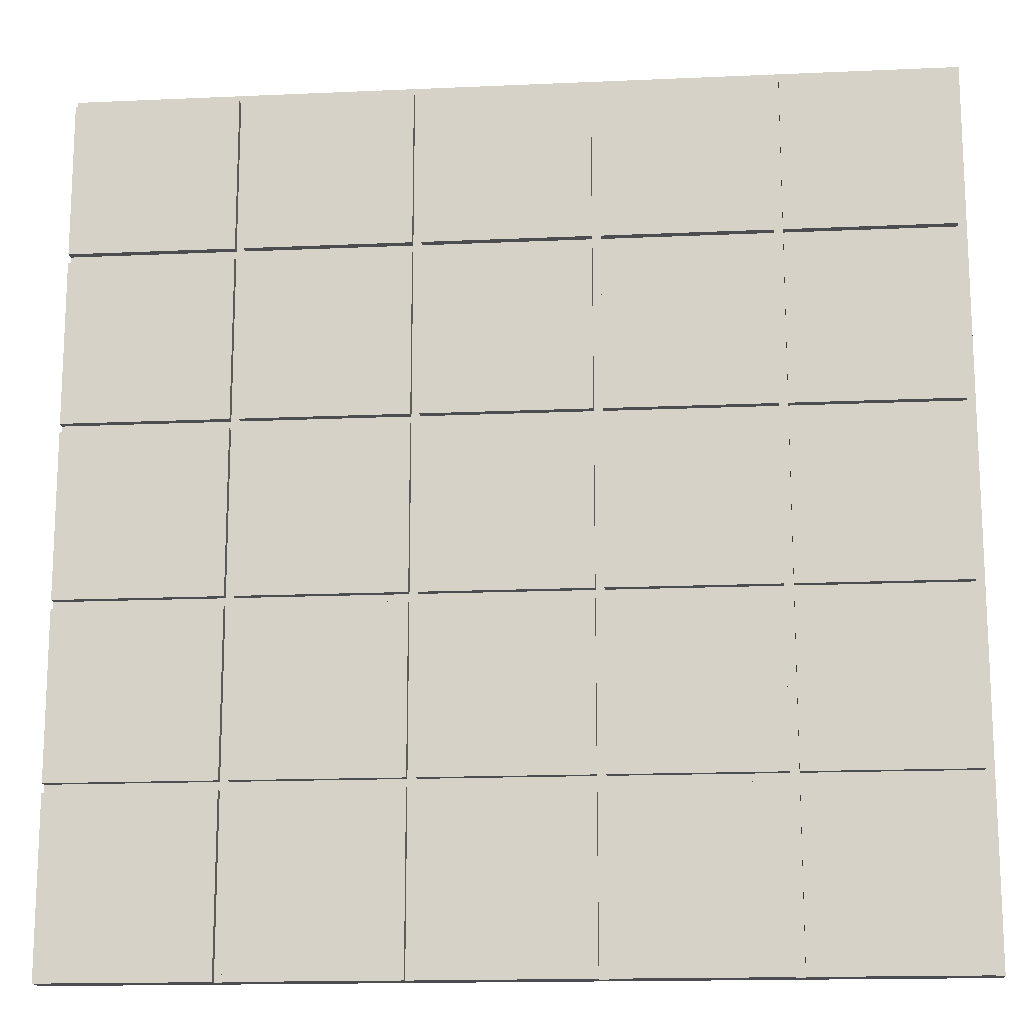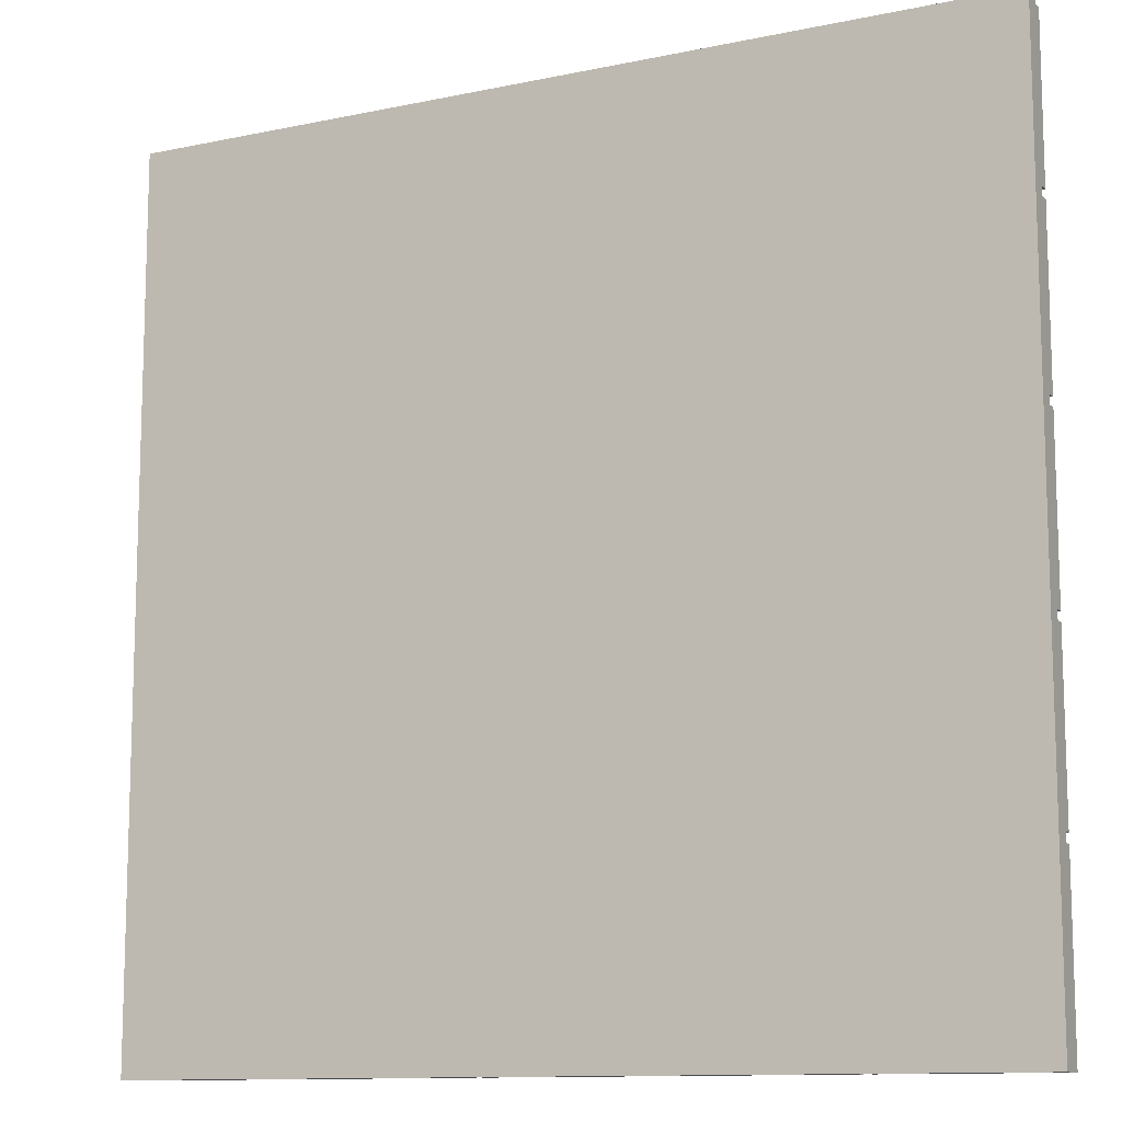
<metadata>
{"format":"obj","ext":"obj","renderer":"f3d","projection":"perspective","resolution":1024,"background":"white","views":[{"elev":-15.6,"azim":-174.6,"up":"+Z"},{"elev":-11.5,"azim":27.2,"up":"+Z"}]}
</metadata>
<code>
o piso
v -15 0.2 18.7
v -15 0.2 8.7
v -15 0.3 18.7
v -15 0.3 8.7
v -15 0.4 18.7
v -15 0.4 8.7
v -14.9 0.4 18.6
v -14.9 0.4 16.8
v -14.9 0.4 16.7
v -14.9 0.4 14.8
v -14.9 0.4 14.7
v -14.9 0.4 12.8
v -14.9 0.4 12.7
v -14.9 0.4 10.8
v -14.9 0.4 10.7
v -14.9 0.4 8.7
v -14.9 0.5 18.6
v -14.9 0.5 16.8
v -14.9 0.5 16.7
v -14.9 0.5 14.8
v -14.9 0.5 14.7
v -14.9 0.5 12.8
v -14.9 0.5 12.7
v -14.9 0.5 10.8
v -14.9 0.5 10.7
v -14.9 0.5 8.7
v -12.9 0.4 18.6
v -12.9 0.4 16.8
v -12.9 0.4 16.7
v -12.9 0.4 14.8
v -12.9 0.4 14.7
v -12.9 0.4 12.8
v -12.9 0.4 12.7
v -12.9 0.4 10.8
v -12.9 0.4 10.7
v -12.9 0.4 8.7
v -12.9 0.5 18.6
v -12.9 0.5 16.8
v -12.9 0.5 16.7
v -12.9 0.5 14.8
v -12.9 0.5 14.7
v -12.9 0.5 12.8
v -12.9 0.5 12.7
v -12.9 0.5 10.8
v -12.9 0.5 10.7
v -12.9 0.5 8.7
v -10.9 0.4 18.6
v -10.9 0.4 16.8
v -10.9 0.4 16.7
v -10.9 0.4 14.8
v -10.9 0.4 14.7
v -10.9 0.4 12.8
v -10.9 0.4 12.7
v -10.9 0.4 10.8
v -10.9 0.4 10.7
v -10.9 0.4 8.7
v -10.9 0.5 18.6
v -10.9 0.5 16.8
v -10.9 0.5 16.7
v -10.9 0.5 14.8
v -10.9 0.5 14.7
v -10.9 0.5 12.8
v -10.9 0.5 12.7
v -10.9 0.5 10.8
v -10.9 0.5 10.7
v -10.9 0.5 8.7
v -8.9 0.4 18.6
v -8.9 0.4 16.8
v -8.9 0.4 16.7
v -8.9 0.4 14.8
v -8.9 0.4 14.7
v -8.9 0.4 12.8
v -8.9 0.4 12.7
v -8.9 0.4 10.8
v -8.9 0.4 10.7
v -8.9 0.4 8.7
v -8.9 0.5 18.6
v -8.9 0.5 16.8
v -8.9 0.5 16.7
v -8.9 0.5 14.8
v -8.9 0.5 14.7
v -8.9 0.5 12.8
v -8.9 0.5 12.7
v -8.9 0.5 10.8
v -8.9 0.5 10.7
v -8.9 0.5 8.7
v -6.9 0.4 18.6
v -6.9 0.4 16.8
v -6.9 0.4 16.7
v -6.9 0.4 14.8
v -6.9 0.4 14.7
v -6.9 0.4 12.8
v -6.9 0.4 12.7
v -6.9 0.4 10.8
v -6.9 0.4 10.7
v -6.9 0.4 8.7
v -6.9 0.5 18.6
v -6.9 0.5 16.8
v -6.9 0.5 16.7
v -6.9 0.5 14.8
v -6.9 0.5 14.7
v -6.9 0.5 12.8
v -6.9 0.5 12.7
v -6.9 0.5 10.8
v -6.9 0.5 10.7
v -6.9 0.5 8.7
v -13 0.4 18.6
v -13 0.4 16.8
v -13 0.4 16.7
v -13 0.4 14.8
v -13 0.4 14.7
v -13 0.4 12.8
v -13 0.4 12.7
v -13 0.4 10.8
v -13 0.4 10.7
v -13 0.4 8.7
v -13 0.5 18.6
v -13 0.5 16.8
v -13 0.5 16.7
v -13 0.5 14.8
v -13 0.5 14.7
v -13 0.5 12.8
v -13 0.5 12.7
v -13 0.5 10.8
v -13 0.5 10.7
v -13 0.5 8.7
v -11 0.4 18.6
v -11 0.4 16.8
v -11 0.4 16.7
v -11 0.4 14.8
v -11 0.4 14.7
v -11 0.4 12.8
v -11 0.4 12.7
v -11 0.4 10.8
v -11 0.4 10.7
v -11 0.4 8.7
v -11 0.5 18.6
v -11 0.5 16.8
v -11 0.5 16.7
v -11 0.5 14.8
v -11 0.5 14.7
v -11 0.5 12.8
v -11 0.5 12.7
v -11 0.5 10.8
v -11 0.5 10.7
v -11 0.5 8.7
v -9 0.4 18.6
v -9 0.4 16.8
v -9 0.4 16.7
v -9 0.4 14.8
v -9 0.4 14.7
v -9 0.4 12.8
v -9 0.4 12.7
v -9 0.4 10.8
v -9 0.4 10.7
v -9 0.4 8.7
v -9 0.5 18.6
v -9 0.5 16.8
v -9 0.5 16.7
v -9 0.5 14.8
v -9 0.5 14.7
v -9 0.5 12.8
v -9 0.5 12.7
v -9 0.5 10.8
v -9 0.5 10.7
v -9 0.5 8.7
v -7 0.4 18.6
v -7 0.4 16.8
v -7 0.4 16.7
v -7 0.4 14.8
v -7 0.4 14.7
v -7 0.4 12.8
v -7 0.4 12.7
v -7 0.4 10.8
v -7 0.4 10.7
v -7 0.4 8.7
v -7 0.5 18.6
v -7 0.5 16.8
v -7 0.5 16.7
v -7 0.5 14.8
v -7 0.5 14.7
v -7 0.5 12.8
v -7 0.5 12.7
v -7 0.5 10.8
v -7 0.5 10.7
v -7 0.5 8.7
v -5 0.2 18.7
v -5 0.2 8.7
v -5 0.3 18.7
v -5 0.3 18.6
v -5 0.3 16.8
v -5 0.3 16.7
v -5 0.3 14.8
v -5 0.3 14.7
v -5 0.3 12.8
v -5 0.3 12.7
v -5 0.3 10.8
v -5 0.3 10.7
v -5 0.4 18.7
v -5 0.4 18.6
v -5 0.4 16.8
v -5 0.4 16.7
v -5 0.4 14.8
v -5 0.4 14.7
v -5 0.4 12.8
v -5 0.4 12.7
v -5 0.4 10.8
v -5 0.4 10.7
v -5 0.5 18.6
v -5 0.5 16.8
v -5 0.5 16.7
v -5 0.5 14.8
v -5 0.5 14.7
v -5 0.5 12.8
v -5 0.5 12.7
v -5 0.5 10.8
v -5 0.5 10.7
v -5 0.5 8.7
v -15 0.2 18.7
v -15 0.3 18.7
v -15 0.4 18.7
v -5 0.2 18.7
v -5 0.3 18.7
v -5 0.4 18.7
v -14.9 0.4 18.6
v -14.9 0.5 18.6
v -13 0.4 18.6
v -13 0.5 18.6
v -12.9 0.4 18.6
v -12.9 0.5 18.6
v -11 0.4 18.6
v -11 0.5 18.6
v -10.9 0.4 18.6
v -10.9 0.5 18.6
v -9 0.4 18.6
v -9 0.5 18.6
v -8.9 0.4 18.6
v -8.9 0.5 18.6
v -7 0.4 18.6
v -7 0.5 18.6
v -6.9 0.4 18.6
v -6.9 0.5 18.6
v -5 0.4 18.6
v -5 0.5 18.6
v -14.9 0.4 16.7
v -14.9 0.5 16.7
v -13 0.4 16.7
v -13 0.5 16.7
v -12.9 0.4 16.7
v -12.9 0.5 16.7
v -11 0.4 16.7
v -11 0.5 16.7
v -10.9 0.4 16.7
v -10.9 0.5 16.7
v -9 0.4 16.7
v -9 0.5 16.7
v -8.9 0.4 16.7
v -8.9 0.5 16.7
v -7 0.4 16.7
v -7 0.5 16.7
v -6.9 0.4 16.7
v -6.9 0.5 16.7
v -5 0.4 16.7
v -5 0.5 16.7
v -14.9 0.4 14.7
v -14.9 0.5 14.7
v -13 0.4 14.7
v -13 0.5 14.7
v -12.9 0.4 14.7
v -12.9 0.5 14.7
v -11 0.4 14.7
v -11 0.5 14.7
v -10.9 0.4 14.7
v -10.9 0.5 14.7
v -9 0.4 14.7
v -9 0.5 14.7
v -8.9 0.4 14.7
v -8.9 0.5 14.7
v -7 0.4 14.7
v -7 0.5 14.7
v -6.9 0.4 14.7
v -6.9 0.5 14.7
v -5 0.4 14.7
v -5 0.5 14.7
v -14.9 0.4 12.7
v -14.9 0.5 12.7
v -13 0.4 12.7
v -13 0.5 12.7
v -12.9 0.4 12.7
v -12.9 0.5 12.7
v -11 0.4 12.7
v -11 0.5 12.7
v -10.9 0.4 12.7
v -10.9 0.5 12.7
v -9 0.4 12.7
v -9 0.5 12.7
v -8.9 0.4 12.7
v -8.9 0.5 12.7
v -7 0.4 12.7
v -7 0.5 12.7
v -6.9 0.4 12.7
v -6.9 0.5 12.7
v -5 0.4 12.7
v -5 0.5 12.7
v -14.9 0.4 10.7
v -14.9 0.5 10.7
v -13 0.4 10.7
v -13 0.5 10.7
v -12.9 0.4 10.7
v -12.9 0.5 10.7
v -11 0.4 10.7
v -11 0.5 10.7
v -10.9 0.4 10.7
v -10.9 0.5 10.7
v -9 0.4 10.7
v -9 0.5 10.7
v -8.9 0.4 10.7
v -8.9 0.5 10.7
v -7 0.4 10.7
v -7 0.5 10.7
v -6.9 0.4 10.7
v -6.9 0.5 10.7
v -5 0.4 10.7
v -5 0.5 10.7
v -14.9 0.4 16.8
v -14.9 0.5 16.8
v -13 0.4 16.8
v -13 0.5 16.8
v -12.9 0.4 16.8
v -12.9 0.5 16.8
v -11 0.4 16.8
v -11 0.5 16.8
v -10.9 0.4 16.8
v -10.9 0.5 16.8
v -9 0.4 16.8
v -9 0.5 16.8
v -8.9 0.4 16.8
v -8.9 0.5 16.8
v -7 0.4 16.8
v -7 0.5 16.8
v -6.9 0.4 16.8
v -6.9 0.5 16.8
v -5 0.4 16.8
v -5 0.5 16.8
v -14.9 0.4 14.8
v -14.9 0.5 14.8
v -13 0.4 14.8
v -13 0.5 14.8
v -12.9 0.4 14.8
v -12.9 0.5 14.8
v -11 0.4 14.8
v -11 0.5 14.8
v -10.9 0.4 14.8
v -10.9 0.5 14.8
v -9 0.4 14.8
v -9 0.5 14.8
v -8.9 0.4 14.8
v -8.9 0.5 14.8
v -7 0.4 14.8
v -7 0.5 14.8
v -6.9 0.4 14.8
v -6.9 0.5 14.8
v -5 0.4 14.8
v -5 0.5 14.8
v -14.9 0.4 12.8
v -14.9 0.5 12.8
v -13 0.4 12.8
v -13 0.5 12.8
v -12.9 0.4 12.8
v -12.9 0.5 12.8
v -11 0.4 12.8
v -11 0.5 12.8
v -10.9 0.4 12.8
v -10.9 0.5 12.8
v -9 0.4 12.8
v -9 0.5 12.8
v -8.9 0.4 12.8
v -8.9 0.5 12.8
v -7 0.4 12.8
v -7 0.5 12.8
v -6.9 0.4 12.8
v -6.9 0.5 12.8
v -5 0.4 12.8
v -5 0.5 12.8
v -14.9 0.4 10.8
v -14.9 0.5 10.8
v -13 0.4 10.8
v -13 0.5 10.8
v -12.9 0.4 10.8
v -12.9 0.5 10.8
v -11 0.4 10.8
v -11 0.5 10.8
v -10.9 0.4 10.8
v -10.9 0.5 10.8
v -9 0.4 10.8
v -9 0.5 10.8
v -8.9 0.4 10.8
v -8.9 0.5 10.8
v -7 0.4 10.8
v -7 0.5 10.8
v -6.9 0.4 10.8
v -6.9 0.5 10.8
v -5 0.4 10.8
v -5 0.5 10.8
v -15 0.2 8.7
v -15 0.3 8.7
v -15 0.4 8.7
v -14.9 0.3 8.7
v -14.9 0.4 8.7
v -14.9 0.5 8.7
v -13 0.3 8.7
v -13 0.4 8.7
v -13 0.5 8.7
v -12.9 0.3 8.7
v -12.9 0.4 8.7
v -12.9 0.5 8.7
v -11 0.3 8.7
v -11 0.4 8.7
v -11 0.5 8.7
v -10.9 0.3 8.7
v -10.9 0.4 8.7
v -10.9 0.5 8.7
v -9 0.3 8.7
v -9 0.4 8.7
v -9 0.5 8.7
v -8.9 0.3 8.7
v -8.9 0.4 8.7
v -8.9 0.5 8.7
v -7 0.3 8.7
v -7 0.4 8.7
v -7 0.5 8.7
v -6.9 0.3 8.7
v -6.9 0.4 8.7
v -6.9 0.5 8.7
v -5 0.2 8.7
v -5 0.5 8.7
v -15 0.2 18.7
v -5 0.2 18.7
v -15 0.2 8.7
v -5 0.2 8.7
v -15 0.4 18.7
v -5 0.4 18.7
v -14.9 0.4 18.6
v -13 0.4 18.6
v -12.9 0.4 18.6
v -11 0.4 18.6
v -10.9 0.4 18.6
v -9 0.4 18.6
v -8.9 0.4 18.6
v -7 0.4 18.6
v -6.9 0.4 18.6
v -5 0.4 18.6
v -14.9 0.4 16.8
v -13 0.4 16.8
v -12.9 0.4 16.8
v -11 0.4 16.8
v -10.9 0.4 16.8
v -9 0.4 16.8
v -8.9 0.4 16.8
v -7 0.4 16.8
v -6.9 0.4 16.8
v -5 0.4 16.8
v -14.9 0.4 16.7
v -13 0.4 16.7
v -12.9 0.4 16.7
v -11 0.4 16.7
v -10.9 0.4 16.7
v -9 0.4 16.7
v -8.9 0.4 16.7
v -7 0.4 16.7
v -6.9 0.4 16.7
v -5 0.4 16.7
v -14.9 0.4 14.8
v -13 0.4 14.8
v -12.9 0.4 14.8
v -11 0.4 14.8
v -10.9 0.4 14.8
v -9 0.4 14.8
v -8.9 0.4 14.8
v -7 0.4 14.8
v -6.9 0.4 14.8
v -5 0.4 14.8
v -14.9 0.4 14.7
v -13 0.4 14.7
v -12.9 0.4 14.7
v -11 0.4 14.7
v -10.9 0.4 14.7
v -9 0.4 14.7
v -8.9 0.4 14.7
v -7 0.4 14.7
v -6.9 0.4 14.7
v -5 0.4 14.7
v -14.9 0.4 12.8
v -13 0.4 12.8
v -12.9 0.4 12.8
v -11 0.4 12.8
v -10.9 0.4 12.8
v -9 0.4 12.8
v -8.9 0.4 12.8
v -7 0.4 12.8
v -6.9 0.4 12.8
v -5 0.4 12.8
v -14.9 0.4 12.7
v -13 0.4 12.7
v -12.9 0.4 12.7
v -11 0.4 12.7
v -10.9 0.4 12.7
v -9 0.4 12.7
v -8.9 0.4 12.7
v -7 0.4 12.7
v -6.9 0.4 12.7
v -5 0.4 12.7
v -14.9 0.4 10.8
v -13 0.4 10.8
v -12.9 0.4 10.8
v -11 0.4 10.8
v -10.9 0.4 10.8
v -9 0.4 10.8
v -8.9 0.4 10.8
v -7 0.4 10.8
v -6.9 0.4 10.8
v -5 0.4 10.8
v -14.9 0.4 10.7
v -13 0.4 10.7
v -12.9 0.4 10.7
v -11 0.4 10.7
v -10.9 0.4 10.7
v -9 0.4 10.7
v -8.9 0.4 10.7
v -7 0.4 10.7
v -6.9 0.4 10.7
v -5 0.4 10.7
v -15 0.4 8.7
v -14.9 0.4 8.7
v -13 0.4 8.7
v -12.9 0.4 8.7
v -11 0.4 8.7
v -10.9 0.4 8.7
v -9 0.4 8.7
v -8.9 0.4 8.7
v -7 0.4 8.7
v -6.9 0.4 8.7
v -14.9 0.5 18.6
v -13 0.5 18.6
v -12.9 0.5 18.6
v -11 0.5 18.6
v -10.9 0.5 18.6
v -9 0.5 18.6
v -8.9 0.5 18.6
v -7 0.5 18.6
v -6.9 0.5 18.6
v -5 0.5 18.6
v -14.9 0.5 16.8
v -13 0.5 16.8
v -12.9 0.5 16.8
v -11 0.5 16.8
v -10.9 0.5 16.8
v -9 0.5 16.8
v -8.9 0.5 16.8
v -7 0.5 16.8
v -6.9 0.5 16.8
v -5 0.5 16.8
v -14.9 0.5 16.7
v -13 0.5 16.7
v -12.9 0.5 16.7
v -11 0.5 16.7
v -10.9 0.5 16.7
v -9 0.5 16.7
v -8.9 0.5 16.7
v -7 0.5 16.7
v -6.9 0.5 16.7
v -5 0.5 16.7
v -14.9 0.5 14.8
v -13 0.5 14.8
v -12.9 0.5 14.8
v -11 0.5 14.8
v -10.9 0.5 14.8
v -9 0.5 14.8
v -8.9 0.5 14.8
v -7 0.5 14.8
v -6.9 0.5 14.8
v -5 0.5 14.8
v -14.9 0.5 14.7
v -13 0.5 14.7
v -12.9 0.5 14.7
v -11 0.5 14.7
v -10.9 0.5 14.7
v -9 0.5 14.7
v -8.9 0.5 14.7
v -7 0.5 14.7
v -6.9 0.5 14.7
v -5 0.5 14.7
v -14.9 0.5 12.8
v -13 0.5 12.8
v -12.9 0.5 12.8
v -11 0.5 12.8
v -10.9 0.5 12.8
v -9 0.5 12.8
v -8.9 0.5 12.8
v -7 0.5 12.8
v -6.9 0.5 12.8
v -5 0.5 12.8
v -14.9 0.5 12.7
v -13 0.5 12.7
v -12.9 0.5 12.7
v -11 0.5 12.7
v -10.9 0.5 12.7
v -9 0.5 12.7
v -8.9 0.5 12.7
v -7 0.5 12.7
v -6.9 0.5 12.7
v -5 0.5 12.7
v -14.9 0.5 10.8
v -13 0.5 10.8
v -12.9 0.5 10.8
v -11 0.5 10.8
v -10.9 0.5 10.8
v -9 0.5 10.8
v -8.9 0.5 10.8
v -7 0.5 10.8
v -6.9 0.5 10.8
v -5 0.5 10.8
v -14.9 0.5 10.7
v -13 0.5 10.7
v -12.9 0.5 10.7
v -11 0.5 10.7
v -10.9 0.5 10.7
v -9 0.5 10.7
v -8.9 0.5 10.7
v -7 0.5 10.7
v -6.9 0.5 10.7
v -5 0.5 10.7
v -14.9 0.5 8.7
v -13 0.5 8.7
v -12.9 0.5 8.7
v -11 0.5 8.7
v -10.9 0.5 8.7
v -9 0.5 8.7
v -8.9 0.5 8.7
v -7 0.5 8.7
v -6.9 0.5 8.7
v -5 0.5 8.7
f 3 2 1
f 4 2 3
f 5 4 3
f 6 4 5
f 17 8 7
f 18 8 17
f 19 10 9
f 20 10 19
f 21 12 11
f 22 12 21
f 23 14 13
f 24 14 23
f 25 16 15
f 26 16 25
f 37 28 27
f 38 28 37
f 39 30 29
f 40 30 39
f 41 32 31
f 42 32 41
f 43 34 33
f 44 34 43
f 45 36 35
f 46 36 45
f 57 48 47
f 58 48 57
f 59 50 49
f 60 50 59
f 61 52 51
f 62 52 61
f 63 54 53
f 64 54 63
f 65 56 55
f 66 56 65
f 77 68 67
f 78 68 77
f 79 70 69
f 80 70 79
f 81 72 71
f 82 72 81
f 83 74 73
f 84 74 83
f 85 76 75
f 86 76 85
f 97 88 87
f 98 88 97
f 99 90 89
f 100 90 99
f 101 92 91
f 102 92 101
f 103 94 93
f 104 94 103
f 105 96 95
f 106 96 105
f 107 108 117
f 117 108 118
f 109 110 119
f 119 110 120
f 111 112 121
f 121 112 122
f 113 114 123
f 123 114 124
f 115 116 125
f 125 116 126
f 127 128 137
f 137 128 138
f 129 130 139
f 139 130 140
f 131 132 141
f 141 132 142
f 133 134 143
f 143 134 144
f 135 136 145
f 145 136 146
f 147 148 157
f 157 148 158
f 149 150 159
f 159 150 160
f 151 152 161
f 161 152 162
f 153 154 163
f 163 154 164
f 155 156 165
f 165 156 166
f 167 168 177
f 177 168 178
f 169 170 179
f 179 170 180
f 171 172 181
f 181 172 182
f 173 174 183
f 183 174 184
f 175 176 185
f 185 176 186
f 187 188 189
f 189 188 190
f 190 188 191
f 191 188 192
f 192 188 193
f 193 188 194
f 194 188 195
f 195 188 196
f 196 188 197
f 197 188 198
f 189 190 199
f 190 191 200
f 199 190 200
f 191 192 201
f 200 191 201
f 192 193 202
f 201 192 202
f 193 194 203
f 202 193 203
f 194 195 204
f 203 194 204
f 195 196 205
f 204 195 205
f 196 197 206
f 205 196 206
f 197 198 207
f 206 197 207
f 198 188 208
f 207 198 208
f 200 201 209
f 209 201 210
f 202 203 211
f 211 203 212
f 204 205 213
f 213 205 214
f 206 207 215
f 215 207 216
f 208 188 217
f 217 188 218
f 222 220 219
f 223 221 220
f 223 220 222
f 224 221 223
f 227 226 225
f 228 226 227
f 231 230 229
f 232 230 231
f 235 234 233
f 236 234 235
f 239 238 237
f 240 238 239
f 243 242 241
f 244 242 243
f 247 246 245
f 248 246 247
f 251 250 249
f 252 250 251
f 255 254 253
f 256 254 255
f 259 258 257
f 260 258 259
f 263 262 261
f 264 262 263
f 267 266 265
f 268 266 267
f 271 270 269
f 272 270 271
f 275 274 273
f 276 274 275
f 279 278 277
f 280 278 279
f 283 282 281
f 284 282 283
f 287 286 285
f 288 286 287
f 291 290 289
f 292 290 291
f 295 294 293
f 296 294 295
f 299 298 297
f 300 298 299
f 303 302 301
f 304 302 303
f 307 306 305
f 308 306 307
f 311 310 309
f 312 310 311
f 315 314 313
f 316 314 315
f 319 318 317
f 320 318 319
f 323 322 321
f 324 322 323
f 325 326 327
f 327 326 328
f 329 330 331
f 331 330 332
f 333 334 335
f 335 334 336
f 337 338 339
f 339 338 340
f 341 342 343
f 343 342 344
f 345 346 347
f 347 346 348
f 349 350 351
f 351 350 352
f 353 354 355
f 355 354 356
f 357 358 359
f 359 358 360
f 361 362 363
f 363 362 364
f 365 366 367
f 367 366 368
f 369 370 371
f 371 370 372
f 373 374 375
f 375 374 376
f 377 378 379
f 379 378 380
f 381 382 383
f 383 382 384
f 385 386 387
f 387 386 388
f 389 390 391
f 391 390 392
f 393 394 395
f 395 394 396
f 397 398 399
f 399 398 400
f 401 402 403
f 403 402 404
f 405 406 408
f 406 407 408
f 408 407 409
f 405 408 411
f 409 410 411
f 408 409 411
f 411 410 412
f 412 410 413
f 405 411 414
f 411 412 414
f 414 412 415
f 405 414 417
f 415 416 417
f 414 415 417
f 417 416 418
f 418 416 419
f 405 417 420
f 417 418 420
f 420 418 421
f 405 420 423
f 421 422 423
f 420 421 423
f 423 422 424
f 424 422 425
f 405 423 426
f 423 424 426
f 426 424 427
f 405 426 429
f 427 428 429
f 426 427 429
f 429 428 430
f 430 428 431
f 405 429 432
f 429 430 432
f 432 430 433
f 405 432 435
f 433 434 435
f 432 433 435
f 435 434 436
f 439 438 437
f 440 438 439
f 441 442 443
f 443 442 444
f 444 442 445
f 445 442 446
f 446 442 447
f 447 442 448
f 448 442 449
f 449 442 450
f 450 442 451
f 451 442 452
f 441 443 453
f 444 445 454
f 454 445 455
f 446 447 456
f 456 447 457
f 448 449 458
f 458 449 459
f 450 451 460
f 460 451 461
f 458 459 463
f 461 462 463
f 460 461 463
f 459 460 463
f 441 453 463
f 457 458 463
f 456 457 463
f 455 456 463
f 454 455 463
f 453 454 463
f 463 462 464
f 464 462 465
f 465 462 466
f 466 462 467
f 467 462 468
f 468 462 469
f 469 462 470
f 470 462 471
f 471 462 472
f 441 463 473
f 464 465 474
f 474 465 475
f 466 467 476
f 476 467 477
f 468 469 478
f 478 469 479
f 470 471 480
f 480 471 481
f 478 479 483
f 481 482 483
f 480 481 483
f 479 480 483
f 441 473 483
f 477 478 483
f 476 477 483
f 475 476 483
f 474 475 483
f 473 474 483
f 483 482 484
f 484 482 485
f 485 482 486
f 486 482 487
f 487 482 488
f 488 482 489
f 489 482 490
f 490 482 491
f 491 482 492
f 441 483 493
f 484 485 494
f 494 485 495
f 486 487 496
f 496 487 497
f 488 489 498
f 498 489 499
f 490 491 500
f 500 491 501
f 498 499 503
f 501 502 503
f 500 501 503
f 499 500 503
f 441 493 503
f 497 498 503
f 496 497 503
f 495 496 503
f 494 495 503
f 493 494 503
f 503 502 504
f 504 502 505
f 505 502 506
f 506 502 507
f 507 502 508
f 508 502 509
f 509 502 510
f 510 502 511
f 511 502 512
f 441 503 513
f 504 505 514
f 514 505 515
f 506 507 516
f 516 507 517
f 508 509 518
f 518 509 519
f 510 511 520
f 520 511 521
f 518 519 523
f 521 522 523
f 520 521 523
f 519 520 523
f 441 513 523
f 517 518 523
f 516 517 523
f 515 516 523
f 514 515 523
f 513 514 523
f 523 522 524
f 524 522 525
f 525 522 526
f 526 522 527
f 527 522 528
f 528 522 529
f 529 522 530
f 530 522 531
f 531 522 532
f 441 523 533
f 533 523 534
f 524 525 535
f 535 525 536
f 526 527 537
f 537 527 538
f 528 529 539
f 539 529 540
f 530 531 541
f 541 531 542
f 543 544 553
f 553 544 554
f 545 546 555
f 555 546 556
f 547 548 557
f 557 548 558
f 549 550 559
f 559 550 560
f 551 552 561
f 561 552 562
f 563 564 573
f 573 564 574
f 565 566 575
f 575 566 576
f 567 568 577
f 577 568 578
f 569 570 579
f 579 570 580
f 571 572 581
f 581 572 582
f 583 584 593
f 593 584 594
f 585 586 595
f 595 586 596
f 587 588 597
f 597 588 598
f 589 590 599
f 599 590 600
f 591 592 601
f 601 592 602
f 603 604 613
f 613 604 614
f 605 606 615
f 615 606 616
f 607 608 617
f 617 608 618
f 609 610 619
f 619 610 620
f 611 612 621
f 621 612 622
f 623 624 633
f 633 624 634
f 625 626 635
f 635 626 636
f 627 628 637
f 637 628 638
f 629 630 639
f 639 630 640
f 631 632 641
f 641 632 642

</code>
